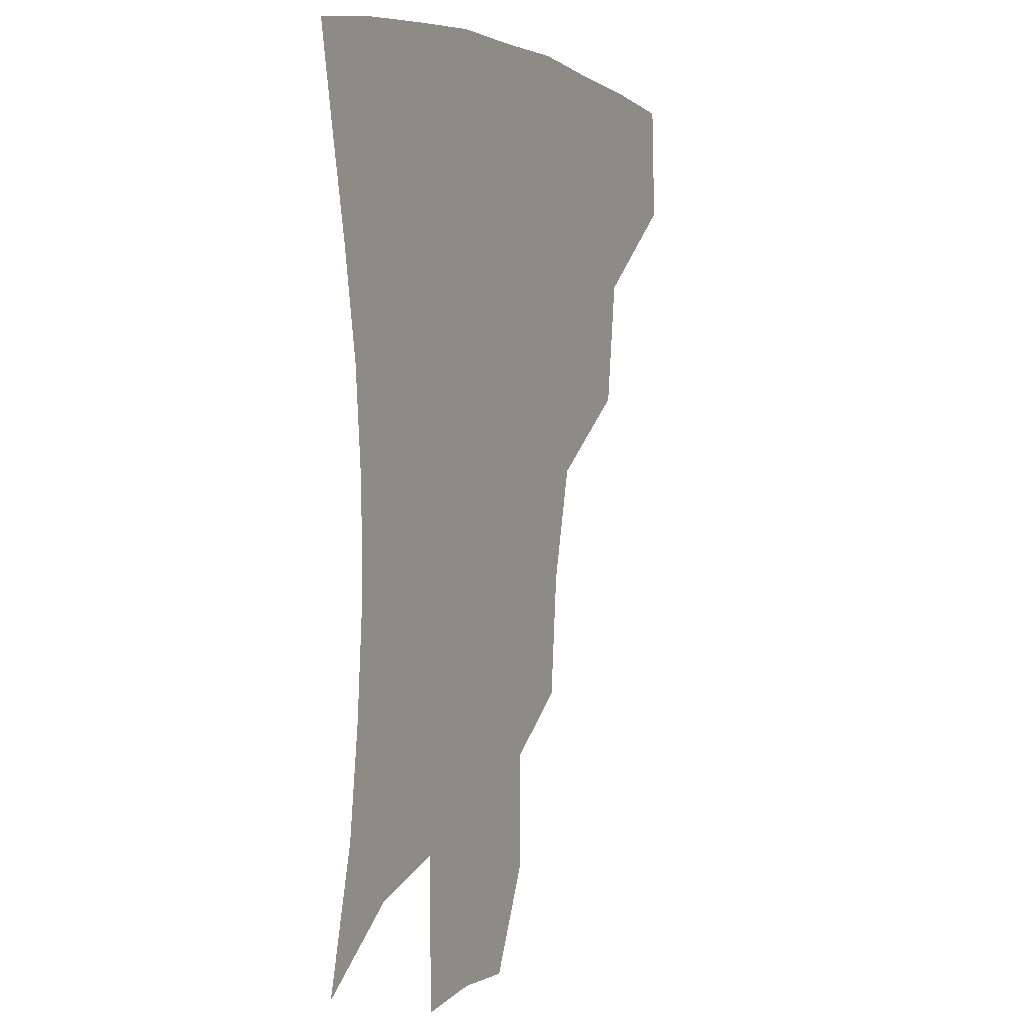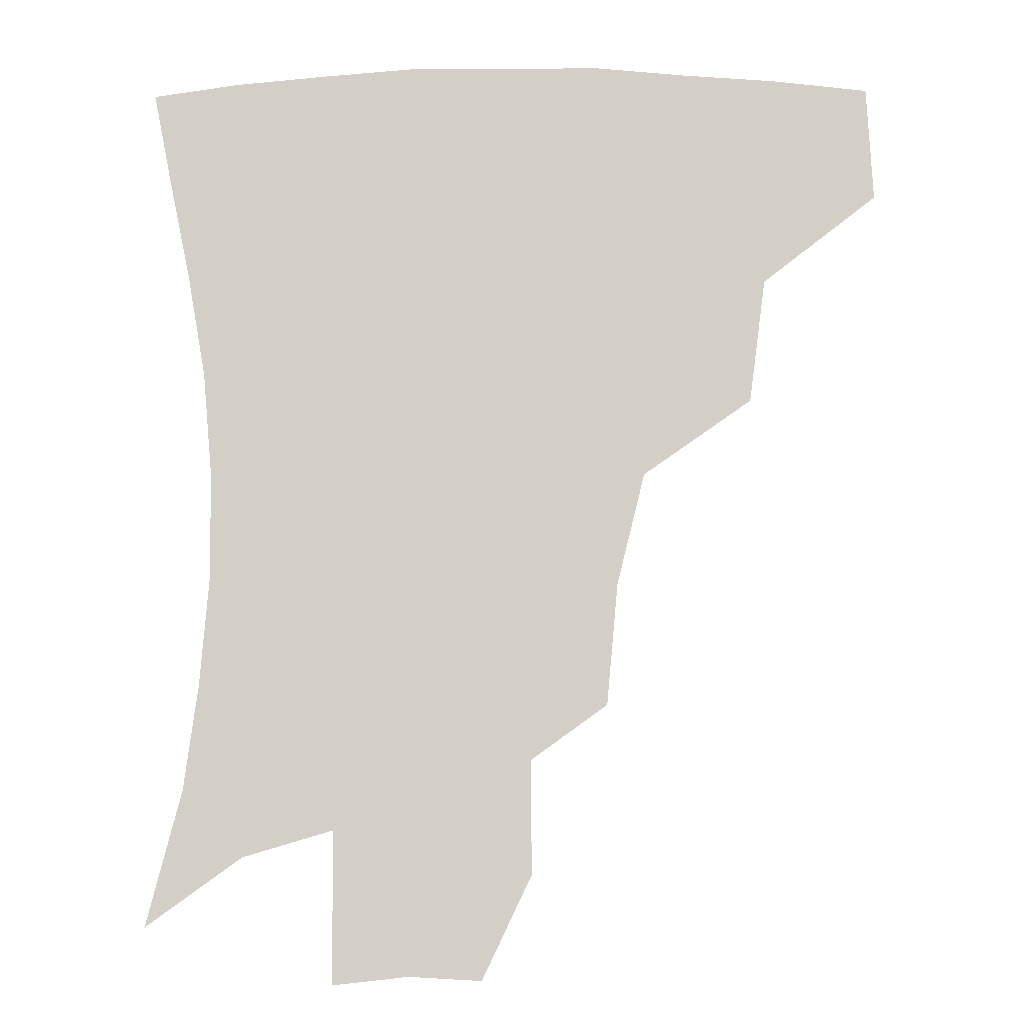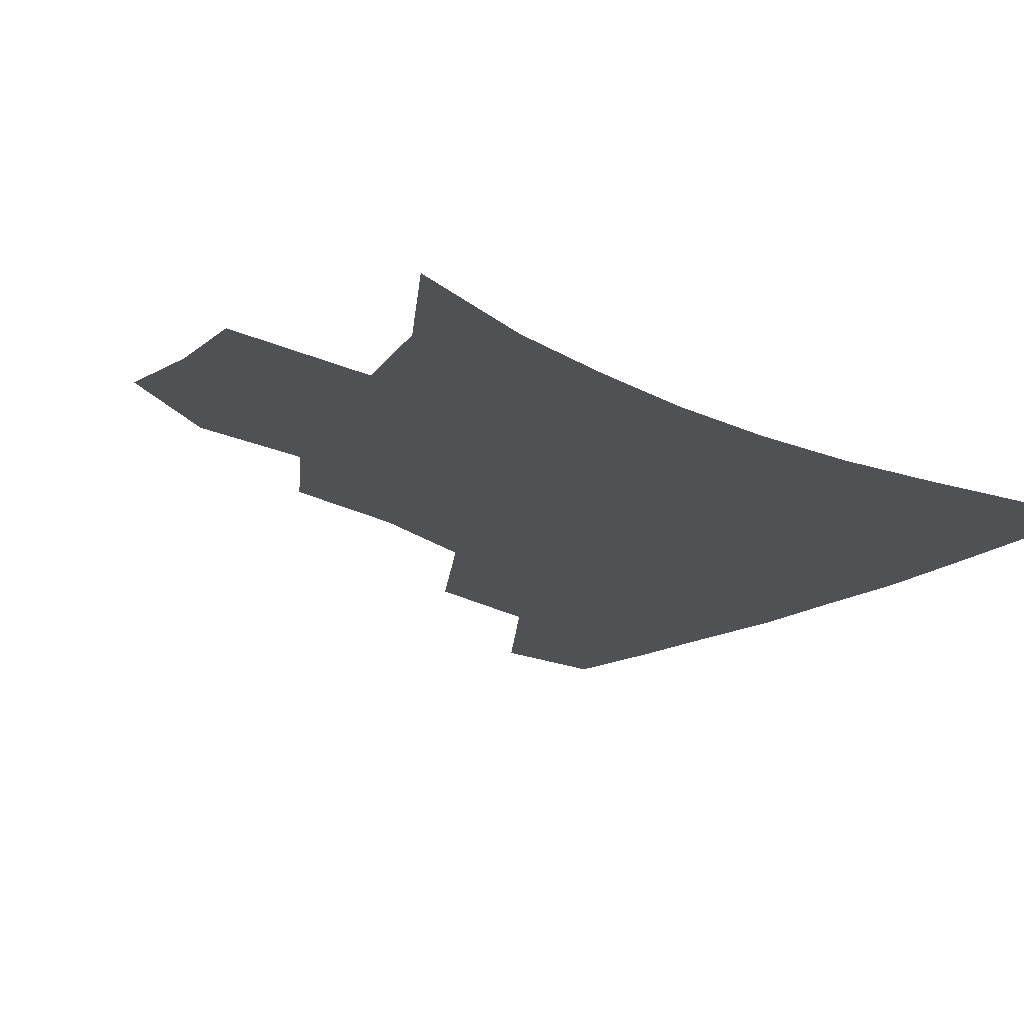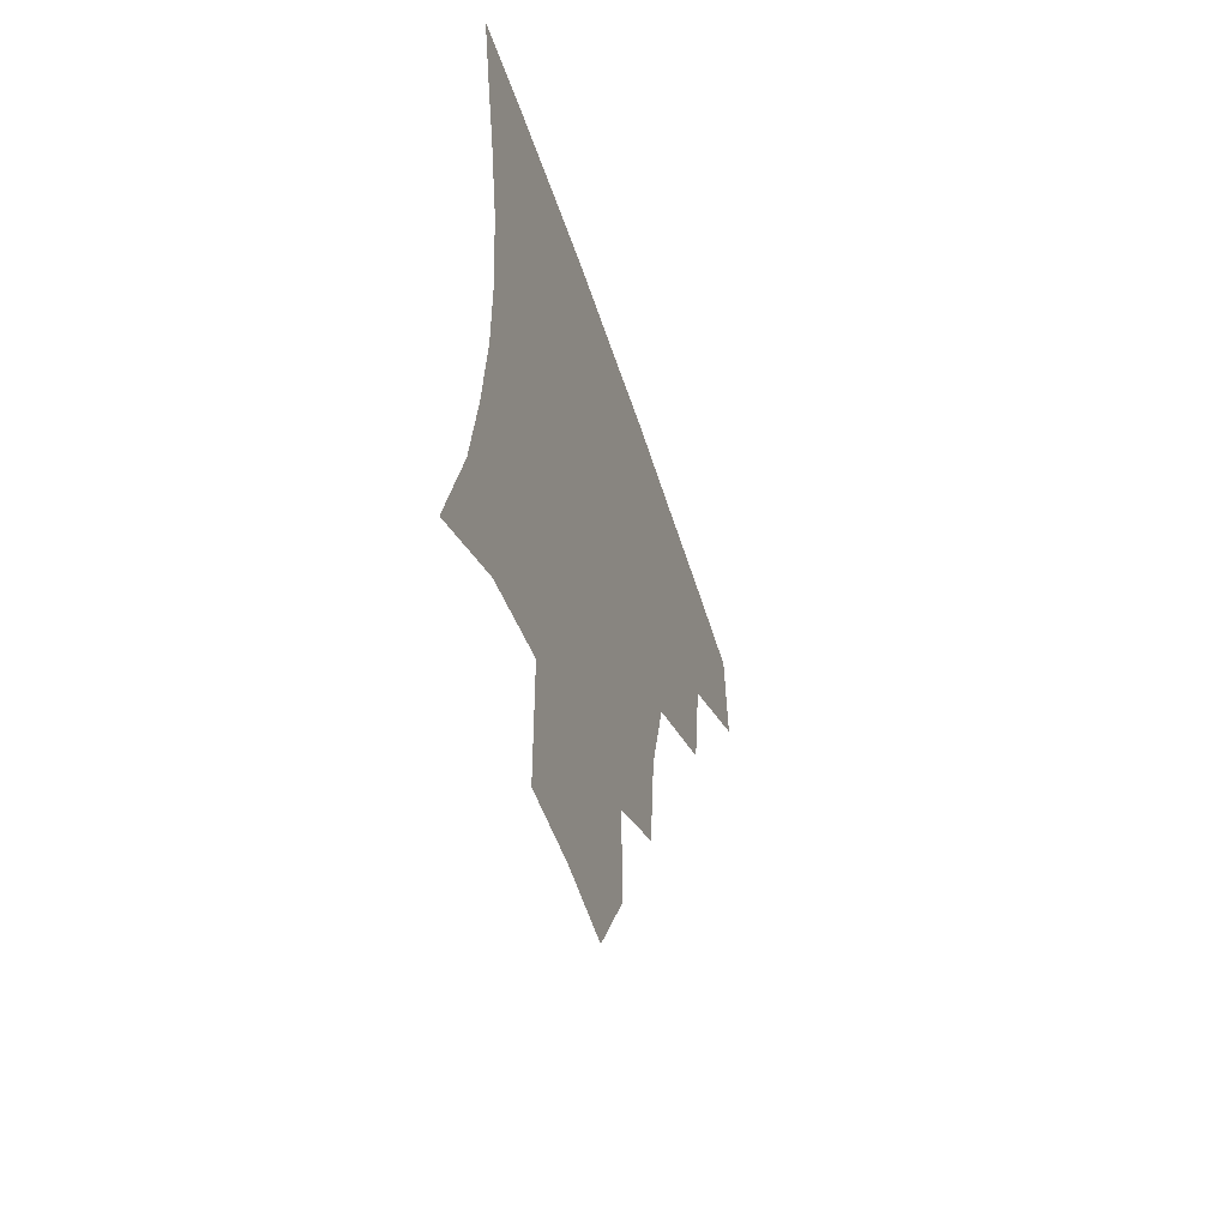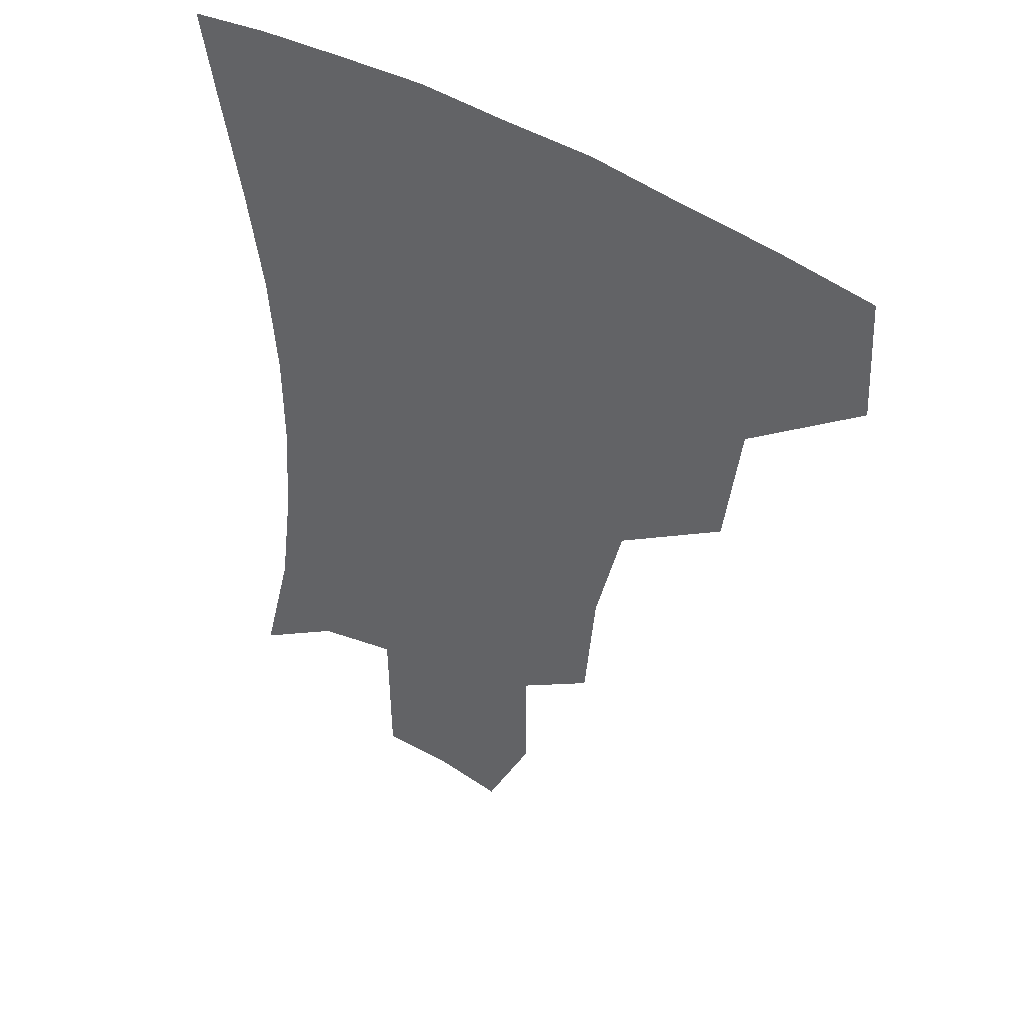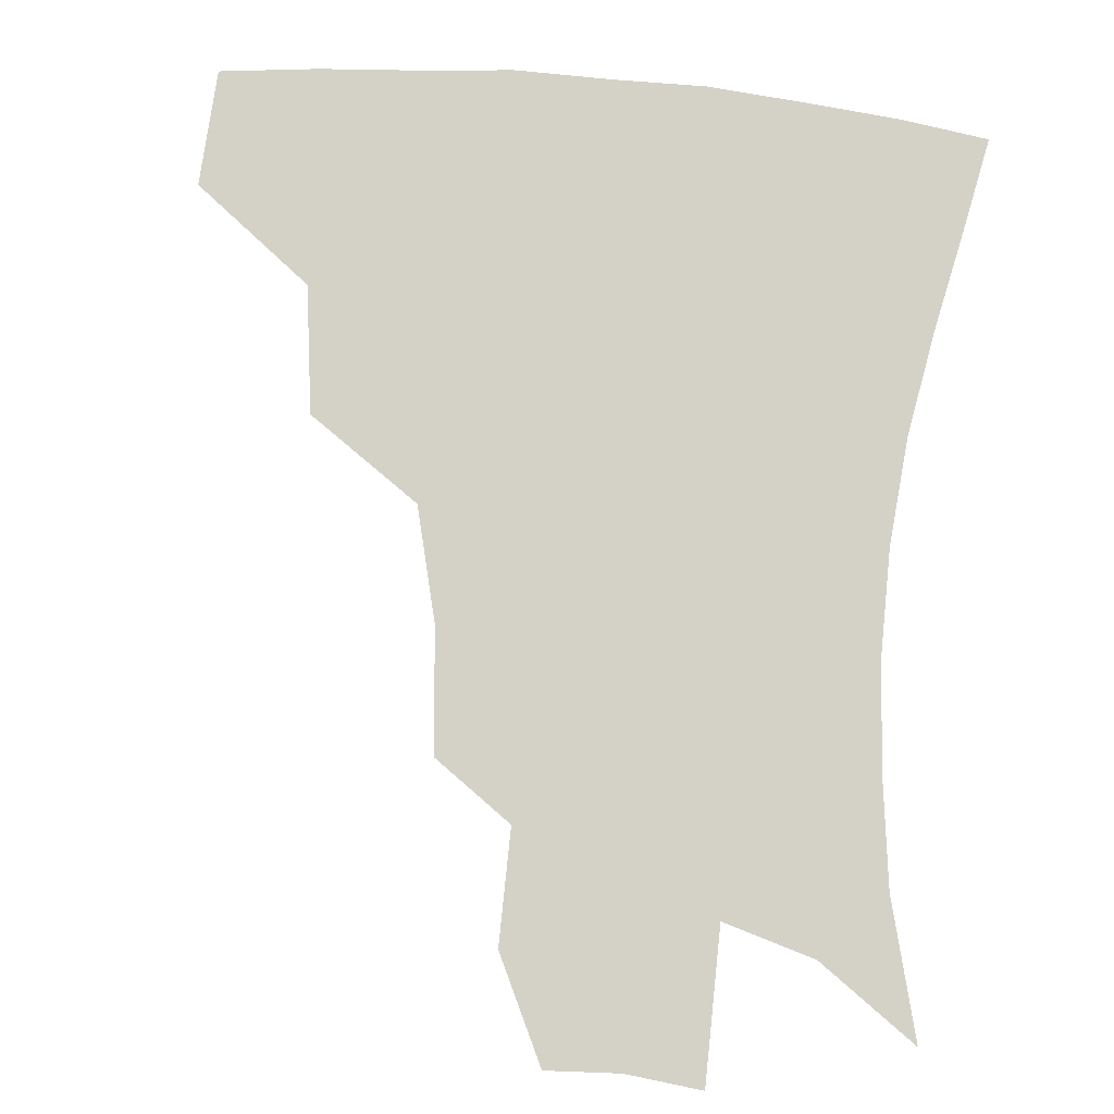
<metadata>
{"format":"obj","ext":"obj","renderer":"f3d","projection":"perspective","resolution":1024,"background":"white","views":[{"elev":2.7,"azim":116.0,"up":"+Y"},{"elev":-9.2,"azim":-178.6,"up":"+Y"},{"elev":-20.1,"azim":48.7,"up":"+Z"},{"elev":-57.0,"azim":108.2,"up":"+Y"},{"elev":43.8,"azim":-143.3,"up":"+Y"},{"elev":79.8,"azim":5.3,"up":"+Z"}]}
</metadata>
<code>
v 452.9 380.7 0
v 454.8 416.6 0
v 493.9 314.1 0
v 488.7 353 0
v 488.5 390.2 0
v 484.7 420.2 0
v 540 217.5 0
v 536.5 255.3 0
v 527.8 290.4 0
v 523.7 334.4 0
v 520.9 365.4 0
v 517.5 393.4 0
v 514.5 422.4 0
v 563.6 165.1 0
v 563.9 200.3 0
v 560.6 241 0
v 556.2 270.8 0
v 551.9 307 0
v 549.5 339.6 0
v 548.7 369.8 0
v 546.1 395.9 0
v 543.2 425.2 0
v 578.9 132.9 0
v 584.9 179.3 0
v 583.4 217.5 0
v 580.7 248.3 0
v 577.8 281.1 0
v 576 314.6 0
v 575.2 342.9 0
v 575 370.6 0
v 574.4 396.8 0
v 572.8 425 0
v 601.5 134.2 0
v 604.9 182.9 0
v 602.8 218.5 0
v 600.8 252.7 0
v 599.4 284.9 0
v 599.2 316.4 0
v 600.3 344.3 0
v 601.5 371.2 0
v 602.4 396.9 0
v 601.1 425.4 0
v 624.8 131.6 0
v 625.3 178.7 0
v 622.8 218.3 0
v 621 252.5 0
v 620.7 283 0
v 621.7 312.8 0
v 623.9 343.4 0
v 626.8 370.4 0
v 629.5 396 0
v 630.9 423 0
v 653.4 170.4 0
v 644.5 212.1 0
v 642.2 244.1 0
v 641.3 276.5 0
v 642.7 308.3 0
v 646.4 337.3 0
v 651.1 366.1 0
v 656.1 394 0
v 659.7 420.4 0
v 683.2 149 0
v 672.3 191.1 0
v 668 223.6 0
v 665.3 257 0
v 665.5 290.1 0
v 668.4 323.4 0
v 674.1 356.1 0
v 681 389.1 0
v 686.4 416.6 0
f 4 5 1
f 1 5 2
f 5 6 2
f 9 10 3
f 3 10 4
f 10 11 4
f 4 11 5
f 11 12 5
f 5 12 6
f 12 13 6
f 15 16 7
f 7 16 8
f 16 17 8
f 8 17 9
f 17 18 9
f 9 18 10
f 18 19 10
f 10 19 11
f 19 20 11
f 11 20 12
f 20 21 12
f 12 21 13
f 21 22 13
f 23 24 14
f 14 24 15
f 24 25 15
f 15 25 16
f 25 26 16
f 16 26 17
f 26 27 17
f 17 27 18
f 27 28 18
f 18 28 19
f 28 29 19
f 19 29 20
f 29 30 20
f 20 30 21
f 30 31 21
f 21 31 22
f 31 32 22
f 23 33 24
f 33 34 24
f 24 34 25
f 34 35 25
f 25 35 26
f 35 36 26
f 26 36 27
f 36 37 27
f 27 37 28
f 37 38 28
f 28 38 29
f 38 39 29
f 29 39 30
f 39 40 30
f 30 40 31
f 40 41 31
f 31 41 32
f 41 42 32
f 33 43 34
f 43 44 34
f 34 44 35
f 44 45 35
f 35 45 36
f 45 46 36
f 36 46 37
f 46 47 37
f 37 47 38
f 47 48 38
f 38 48 39
f 48 49 39
f 39 49 40
f 49 50 40
f 40 50 41
f 50 51 41
f 41 51 42
f 51 52 42
f 44 53 45
f 53 54 45
f 45 54 46
f 54 55 46
f 46 55 47
f 55 56 47
f 47 56 48
f 56 57 48
f 48 57 49
f 57 58 49
f 49 58 50
f 58 59 50
f 50 59 51
f 59 60 51
f 51 60 52
f 60 61 52
f 53 62 54
f 62 63 54
f 54 63 55
f 63 64 55
f 55 64 56
f 64 65 56
f 56 65 57
f 65 66 57
f 57 66 58
f 66 67 58
f 58 67 59
f 67 68 59
f 59 68 60
f 68 69 60
f 60 69 61
f 69 70 61

</code>
